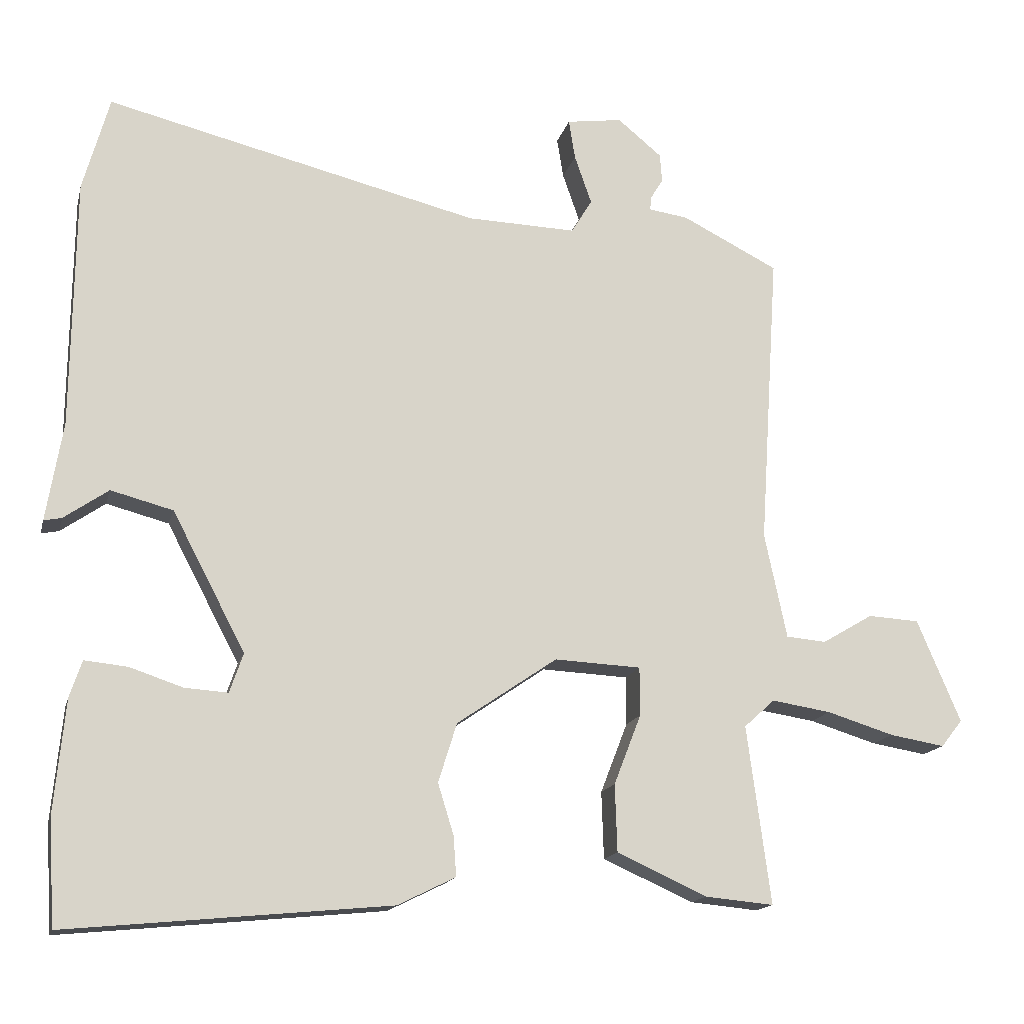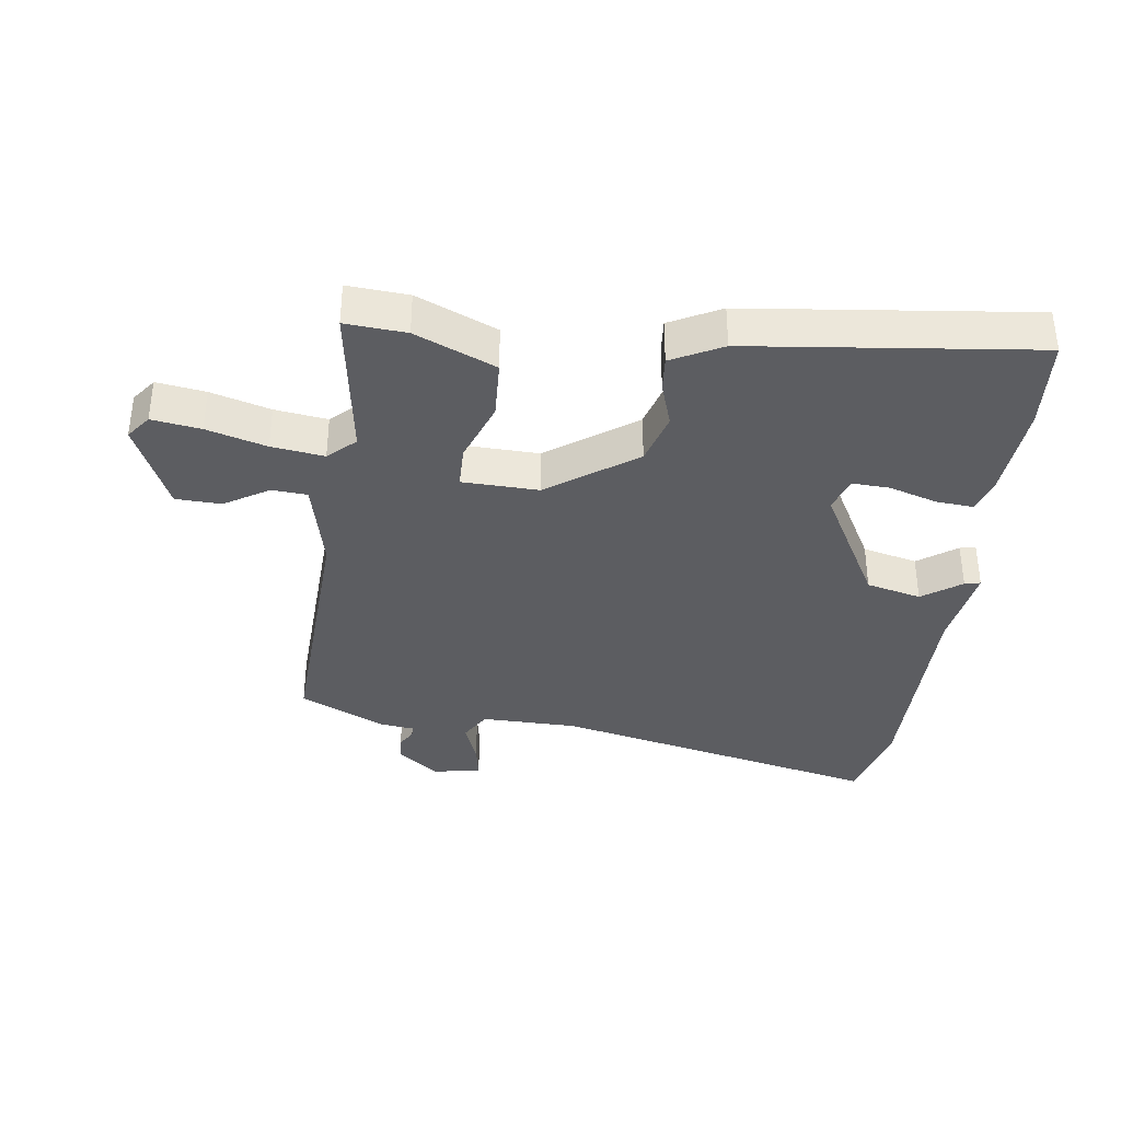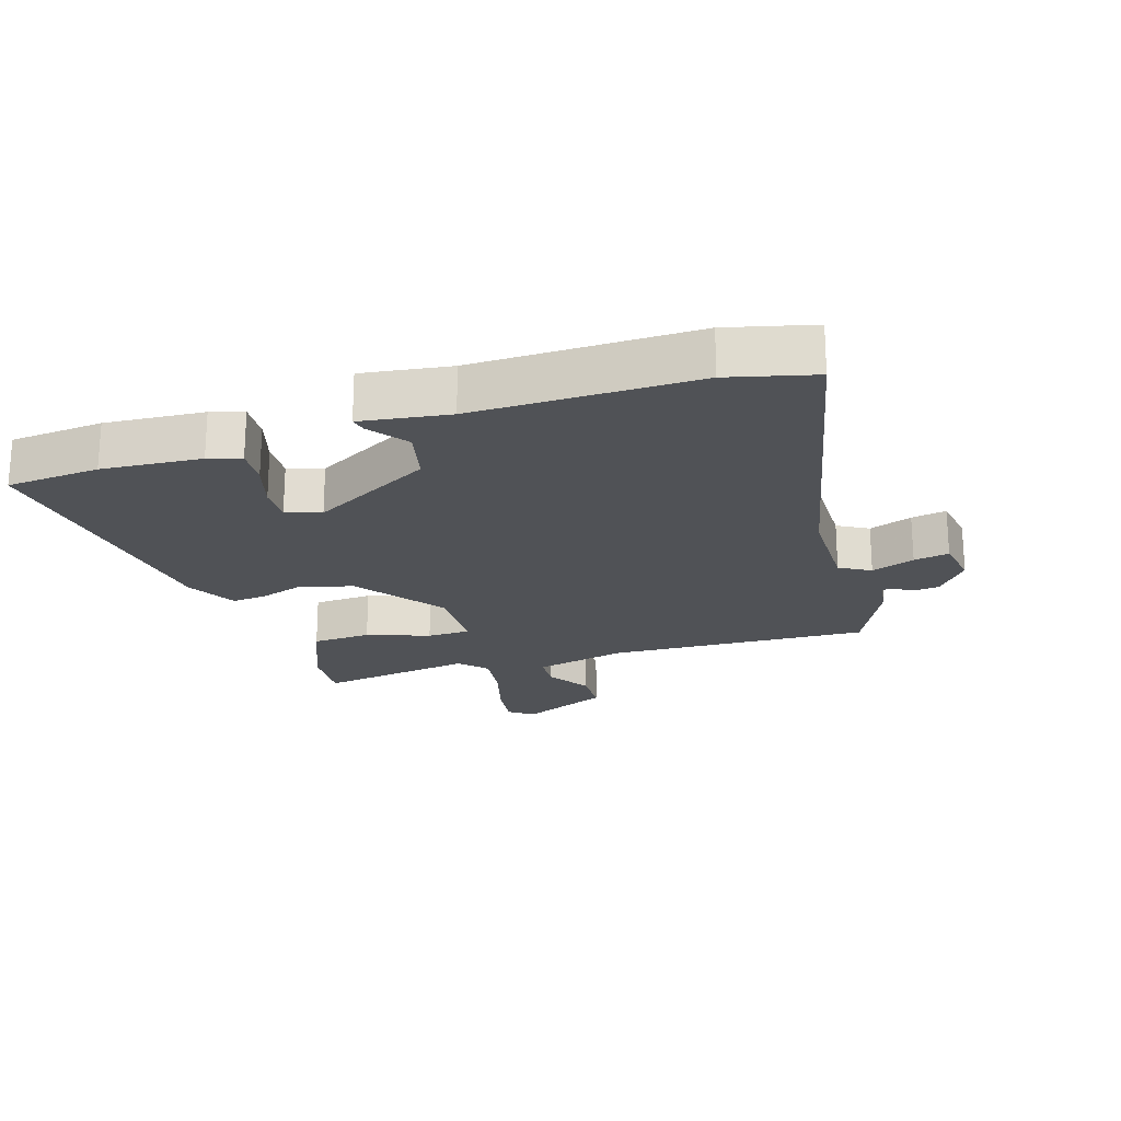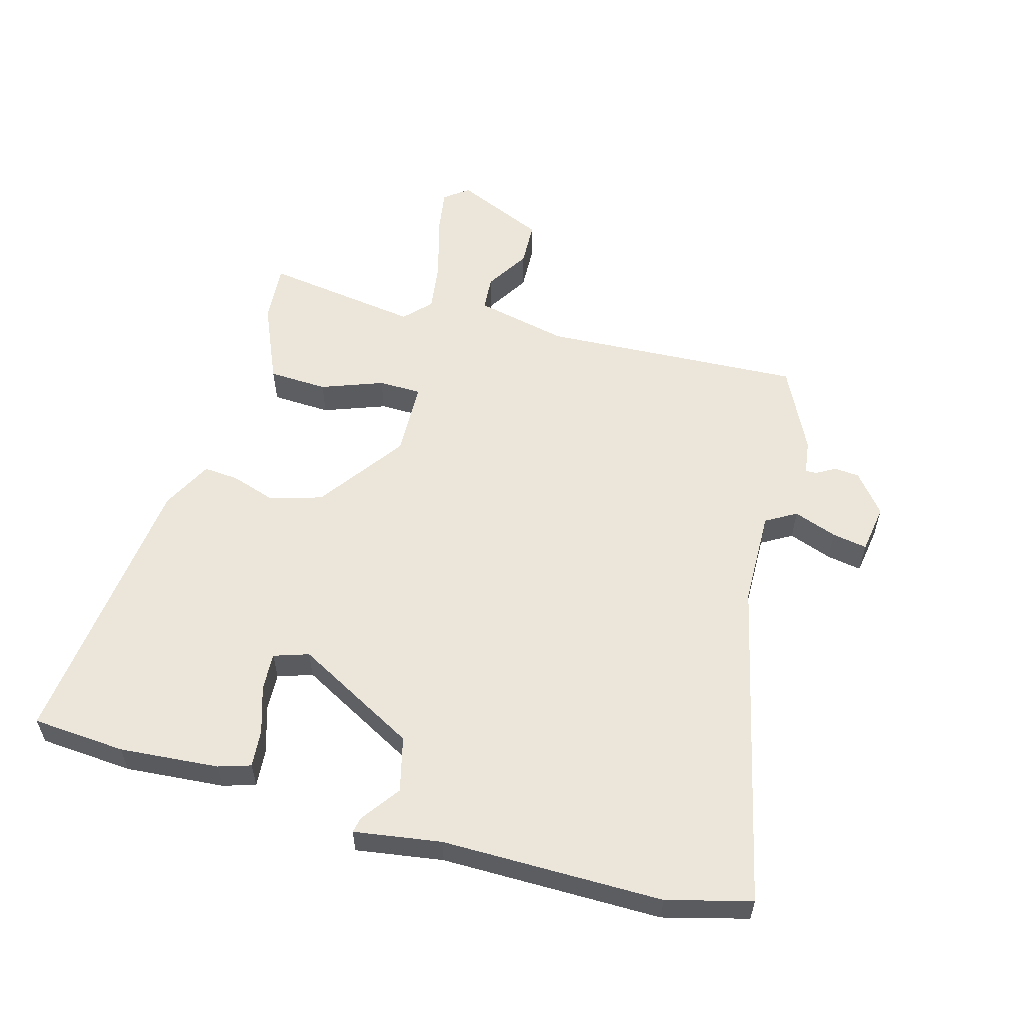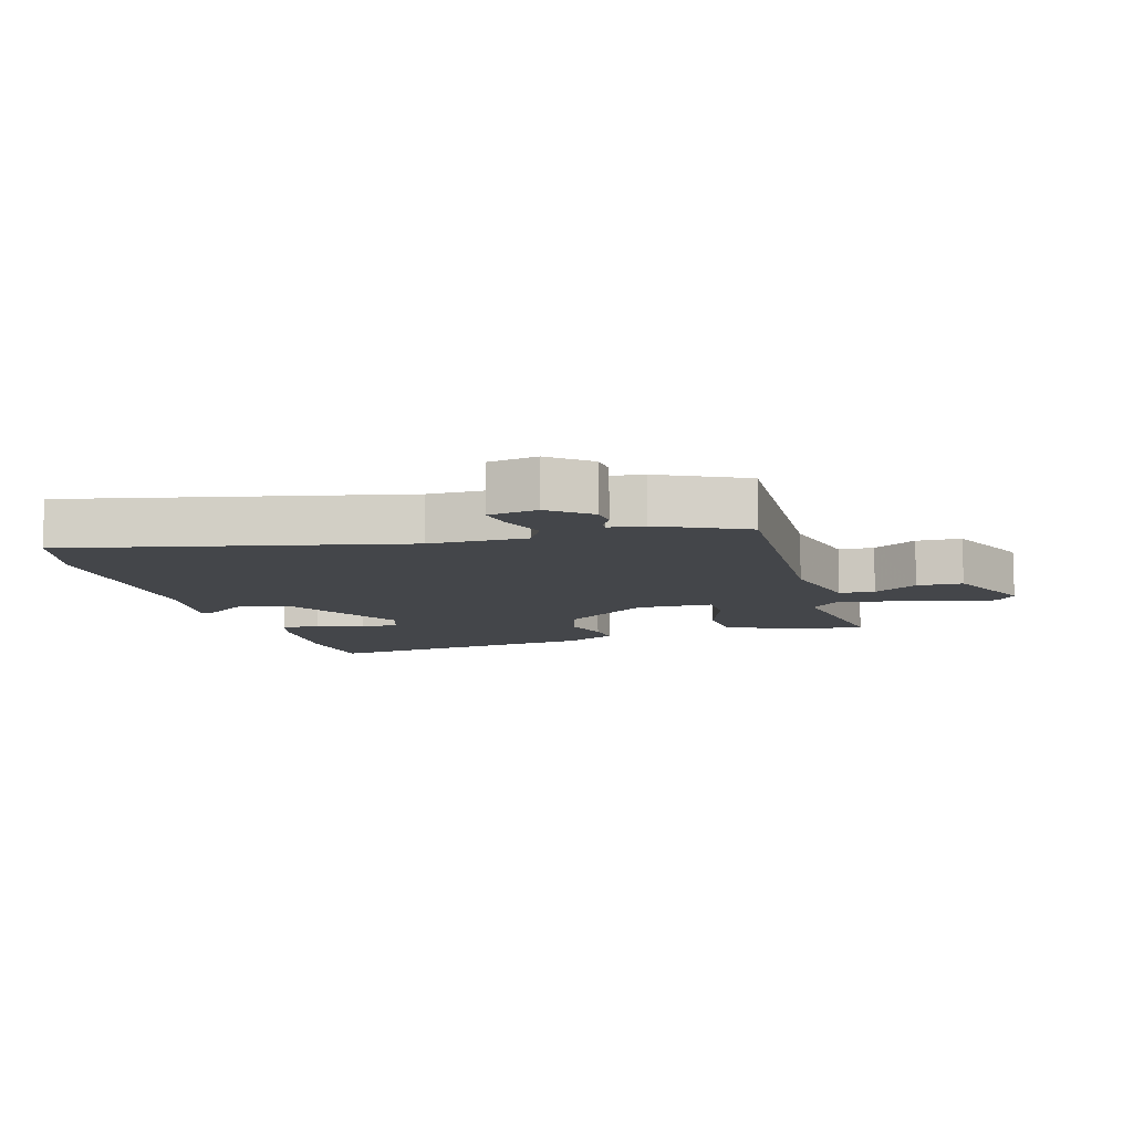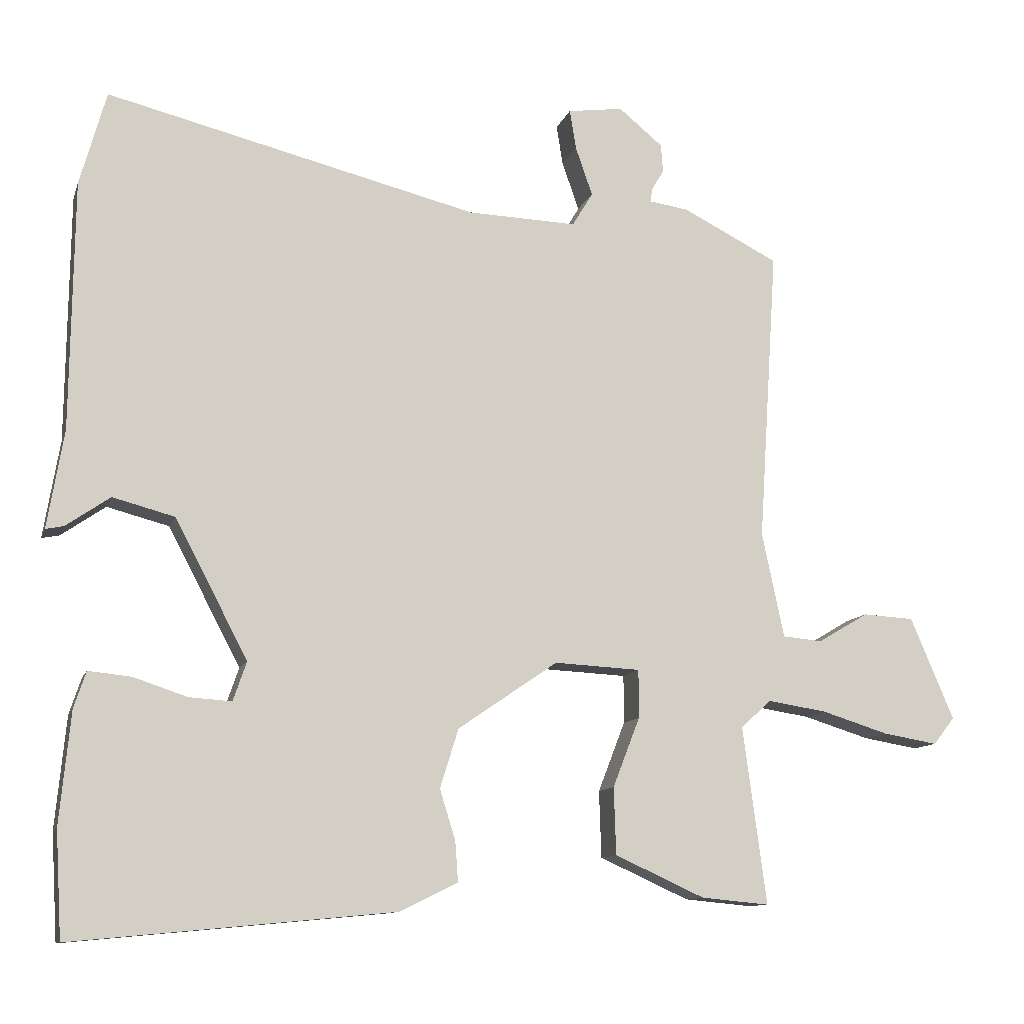
<metadata>
{"format":"obj","ext":"obj","renderer":"f3d","projection":"perspective","resolution":1024,"background":"white","views":[{"elev":-15.5,"azim":-13.3,"up":"+Z"},{"elev":-36.3,"azim":173.5,"up":"+Y"},{"elev":-21.0,"azim":-71.0,"up":"+Y"},{"elev":56.8,"azim":-73.6,"up":"+Y"},{"elev":-9.8,"azim":17.5,"up":"+Y"},{"elev":-11.1,"azim":-15.0,"up":"+Z"}]}
</metadata>
<code>
v 0.514 0.07 0.439
v 0.487 0.07 0.025
v 0.518 0.07 -0.123
v 0.574 0.07 -0.128
v 0.645 0.07 -0.086
v 0.717 0.07 -0.09
v 0.778 0.07 -0.234
v 0.748 0.07 -0.272
v 0.671 0.07 -0.259
v 0.577 0.07 -0.23
v 0.494 0.07 -0.217
v 0.451 0.07 -0.256
v 0.484 0.07 -0.505
v 0.388 0.07 -0.496
v 0.262 0.07 -0.439
v 0.259 0.07 -0.345
v 0.297 0.07 -0.247
v 0.297 0.07 -0.179
v 0.176 0.07 -0.173
v 0.036 0.07 -0.269
v 0.01 0.07 -0.352
v 0.032 0.07 -0.423
v 0.036 0.07 -0.479
v -0.045 0.07 -0.519
v -0.496 0.07 -0.562
v -0.505 0.07 -0.414
v -0.49 0.07 -0.257
v -0.473 0.07 -0.206
v -0.413 0.07 -0.212
v -0.338 0.07 -0.237
v -0.278 0.07 -0.241
v -0.259 0.07 -0.186
v -0.361 0.07 0.008
v -0.448 0.07 0.031
v -0.51 0.07 -0.012
v -0.535 0.07 -0.017
v -0.512 0.07 0.121
v -0.508 0.07 0.47
v -0.471 0.07 0.603
v 0.051 0.07 0.475
v 0.204 0.07 0.47
v 0.233 0.07 0.518
v 0.209 0.07 0.587
v 0.2 0.07 0.643
v 0.278 0.07 0.654
v 0.34 0.07 0.603
v 0.343 0.07 0.563
v 0.325 0.07 0.533
v 0.324 0.07 0.515
v 0.379 0.07 0.507
v 0.514 0 0.439
v 0.487 0 0.025
v 0.518 0 -0.123
v 0.574 0 -0.128
v 0.645 0 -0.086
v 0.717 0 -0.09
v 0.778 0 -0.234
v 0.748 0 -0.272
v 0.671 0 -0.259
v 0.577 0 -0.23
v 0.494 0 -0.217
v 0.451 0 -0.256
v 0.484 0 -0.505
v 0.388 0 -0.496
v 0.262 0 -0.439
v 0.259 0 -0.345
v 0.297 0 -0.247
v 0.297 0 -0.179
v 0.176 0 -0.173
v 0.036 0 -0.269
v 0.01 0 -0.352
v 0.032 0 -0.423
v 0.036 0 -0.479
v -0.045 0 -0.519
v -0.496 0 -0.562
v -0.505 0 -0.414
v -0.49 0 -0.257
v -0.473 0 -0.206
v -0.413 0 -0.212
v -0.338 0 -0.237
v -0.278 0 -0.241
v -0.259 0 -0.186
v -0.361 0 0.008
v -0.448 0 0.031
v -0.51 0 -0.012
v -0.535 0 -0.017
v -0.512 0 0.121
v -0.508 0 0.47
v -0.471 0 0.603
v 0.051 0 0.475
v 0.204 0 0.47
v 0.233 0 0.518
v 0.209 0 0.587
v 0.2 0 0.643
v 0.278 0 0.654
v 0.34 0 0.603
v 0.343 0 0.563
v 0.325 0 0.533
v 0.324 0 0.515
v 0.379 0 0.507
f 49 50 1 2
f 45 46 47 48
f 45 48 49
f 42 43 44 45
f 42 45 49
f 41 42 49 2
f 37 38 39 40
f 34 35 36 37
f 33 34 37 40
f 32 33 40 41
f 27 28 29 30
f 27 30 31
f 26 27 31
f 25 26 31
f 24 25 31
f 21 22 23 24
f 20 21 24 31
f 19 20 31 32
f 14 15 16 17
f 12 13 14 17
f 11 12 17 18
f 10 11 18
f 7 8 9 10
f 7 10 18
f 4 5 6 7
f 3 4 7 18
f 2 3 18 19
f 2 19 32 41
f 52 51 100 99
f 98 97 96 95
f 99 98 95
f 95 94 93 92
f 99 95 92
f 52 99 92 91
f 90 89 88 87
f 87 86 85 84
f 90 87 84 83
f 91 90 83 82
f 80 79 78 77
f 81 80 77
f 81 77 76
f 81 76 75
f 81 75 74
f 74 73 72 71
f 81 74 71 70
f 82 81 70 69
f 67 66 65 64
f 67 64 63 62
f 68 67 62 61
f 68 61 60
f 60 59 58 57
f 68 60 57
f 57 56 55 54
f 68 57 54 53
f 69 68 53 52
f 91 82 69 52
f 1 51 52 2
f 2 52 53 3
f 3 53 54 4
f 4 54 55 5
f 5 55 56 6
f 6 56 57 7
f 7 57 58 8
f 8 58 59 9
f 9 59 60 10
f 10 60 61 11
f 11 61 62 12
f 12 62 63 13
f 13 63 64 14
f 14 64 65 15
f 15 65 66 16
f 16 66 67 17
f 17 67 68 18
f 18 68 69 19
f 19 69 70 20
f 20 70 71 21
f 21 71 72 22
f 22 72 73 23
f 23 73 74 24
f 24 74 75 25
f 25 75 76 26
f 26 76 77 27
f 27 77 78 28
f 28 78 79 29
f 29 79 80 30
f 30 80 81 31
f 31 81 82 32
f 32 82 83 33
f 33 83 84 34
f 34 84 85 35
f 35 85 86 36
f 36 86 87 37
f 37 87 88 38
f 38 88 89 39
f 39 89 90 40
f 40 90 91 41
f 41 91 92 42
f 42 92 93 43
f 43 93 94 44
f 44 94 95 45
f 45 95 96 46
f 46 96 97 47
f 47 97 98 48
f 48 98 99 49
f 49 99 100 50
f 50 100 51 1

</code>
